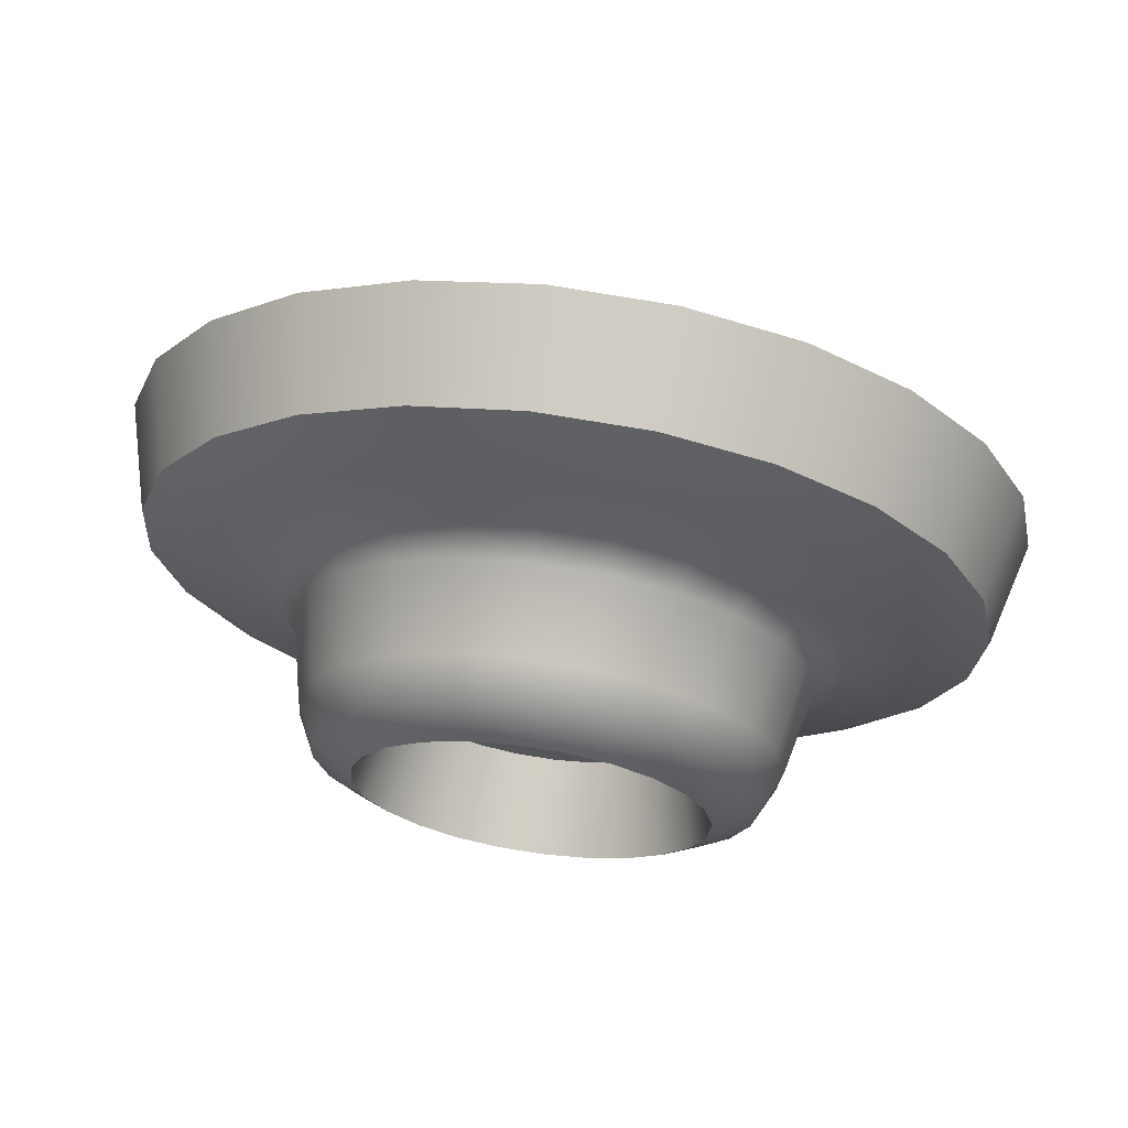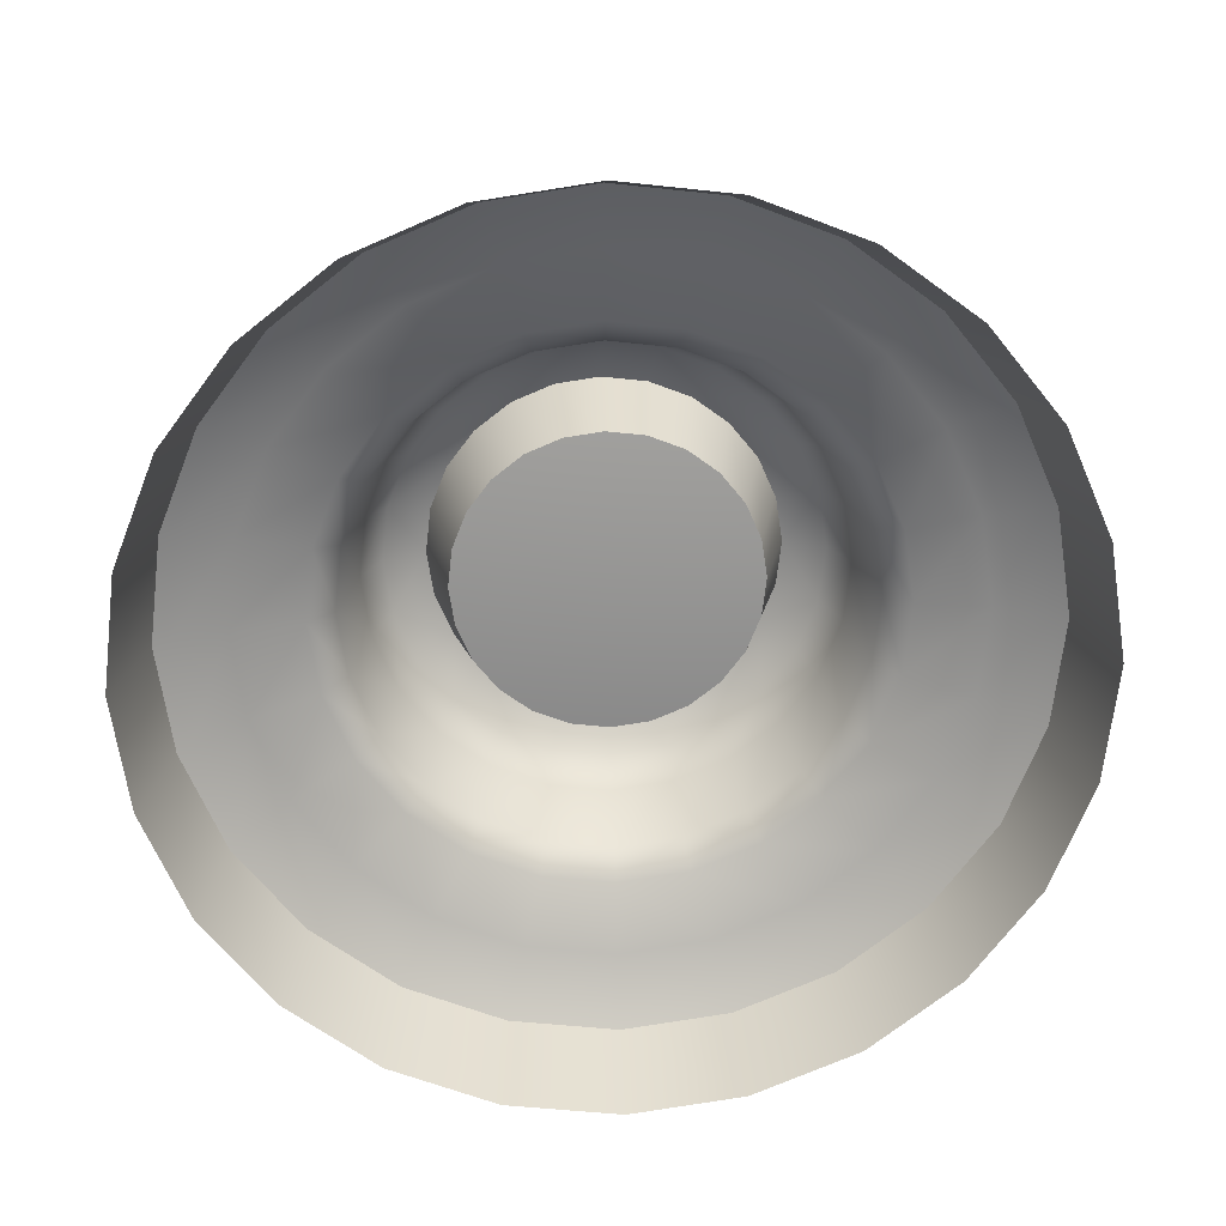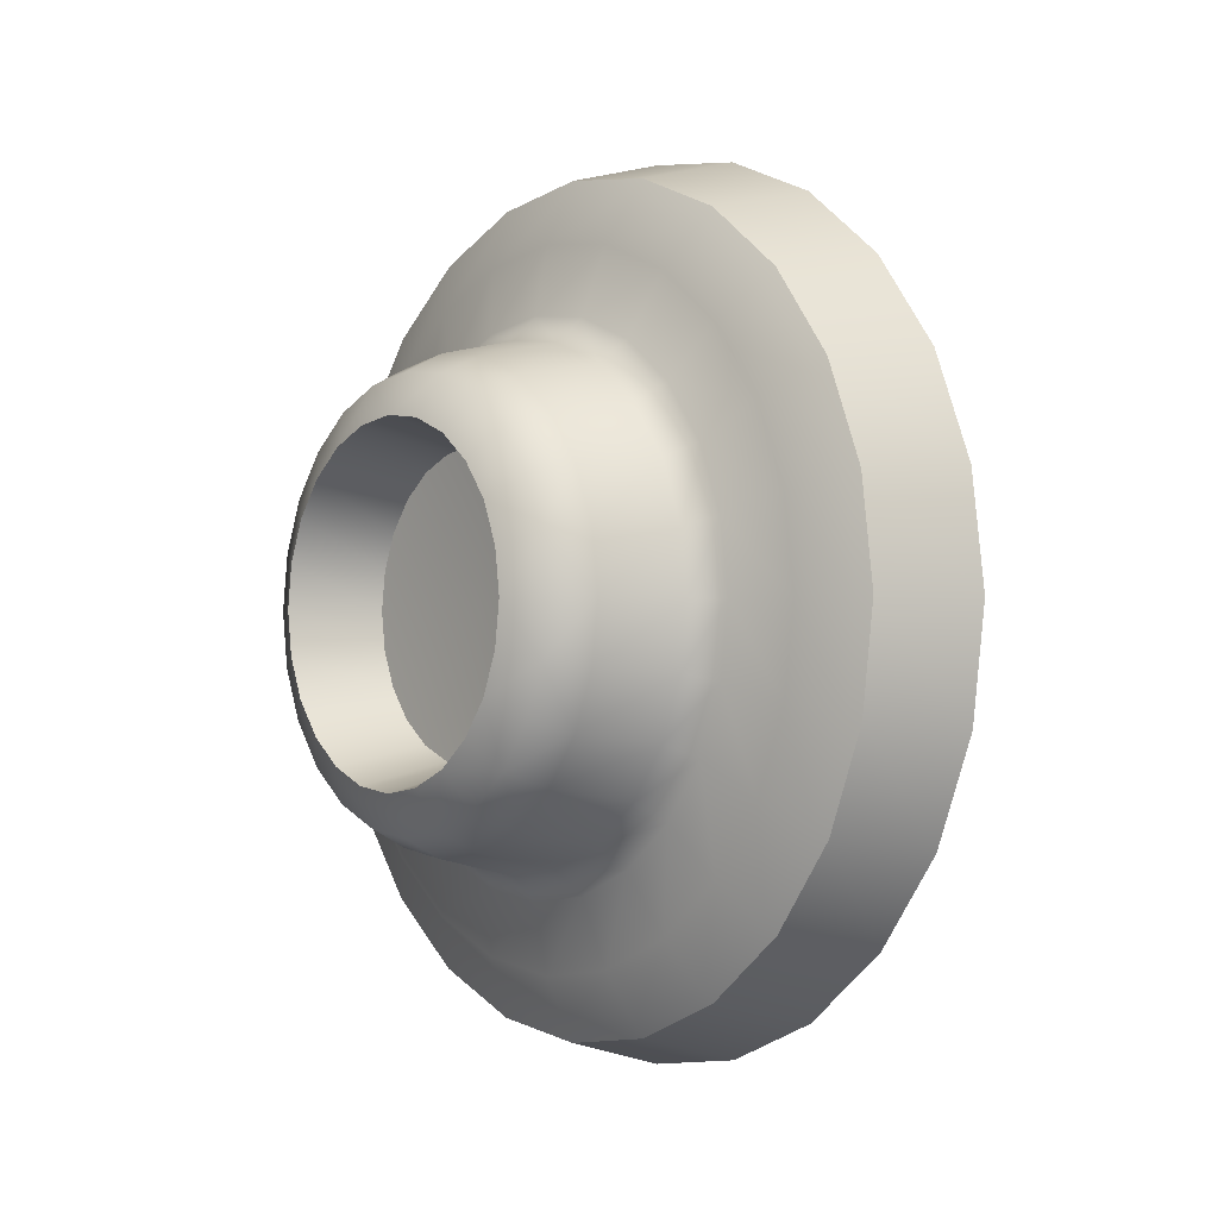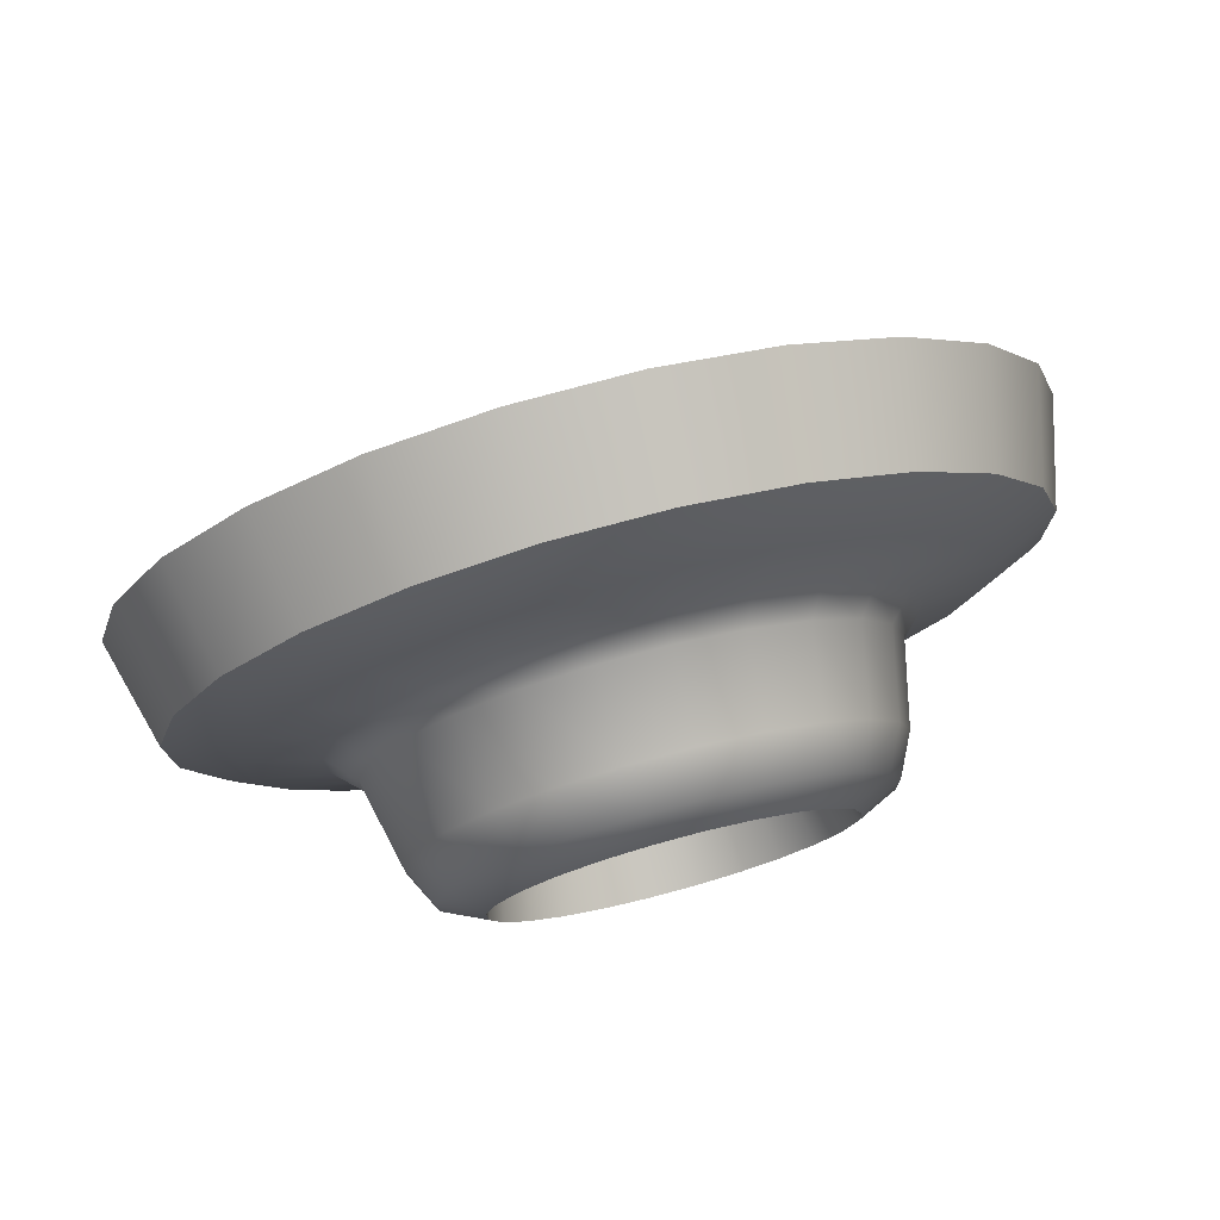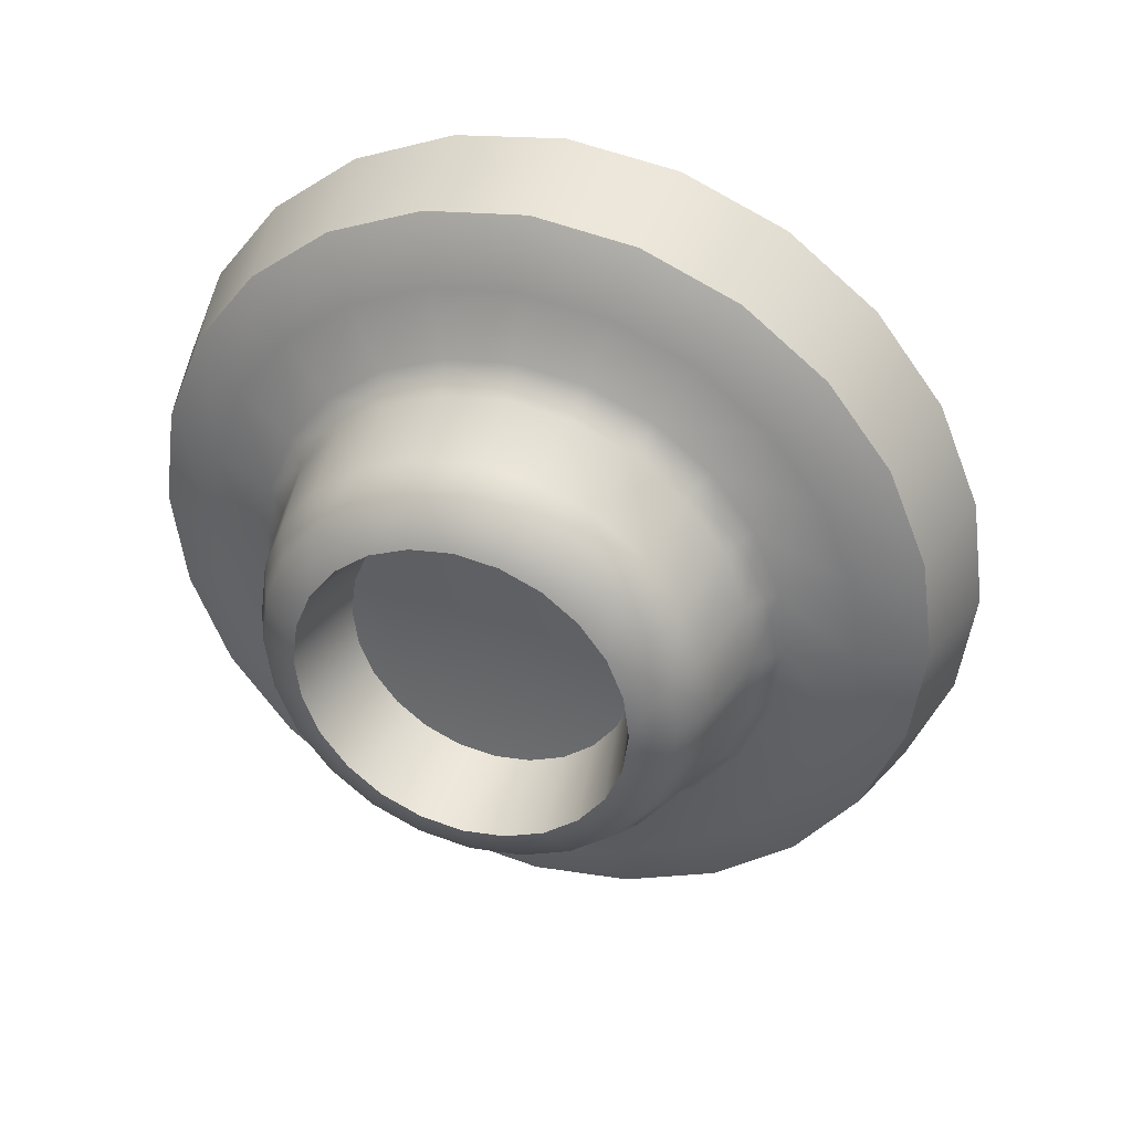
<metadata>
{"format":"obj","ext":"obj","renderer":"f3d","projection":"perspective","resolution":1024,"background":"white","views":[{"elev":42.8,"azim":99.1,"up":"+Y"},{"elev":47.8,"azim":-92.4,"up":"+Y"},{"elev":-2.2,"azim":116.7,"up":"+Z"},{"elev":50.9,"azim":73.4,"up":"+Y"},{"elev":36.8,"azim":84.2,"up":"+Z"}]}
</metadata>
<code>
v  -13.27 40.67 -55.88
v  -13.17 40.9 -55.91
v  -13.38 41.02 -55.85
v  -13.49 40.78 -55.81
v  -13.07 41.11 -56.01
v  -13.28 41.24 -55.95
v  -12.98 41.29 -56.16
v  -13.19 41.44 -56.11
v  -12.92 41.43 -56.36
v  -13.12 41.59 -56.33
v  -12.88 41.52 -56.59
v  -13.07 41.68 -56.58
v  -12.86 41.55 -56.84
v  -13.06 41.71 -56.84
v  -12.88 41.52 -57.09
v  -13.07 41.68 -57.11
v  -12.92 41.43 -57.33
v  -13.12 41.59 -57.36
v  -12.98 41.29 -57.53
v  -13.19 41.44 -57.57
v  -13.07 41.11 -57.68
v  -13.28 41.24 -57.74
v  -13.17 40.9 -57.78
v  -13.38 41.02 -57.84
v  -13.27 40.67 -57.81
v  -13.49 40.78 -57.88
v  -13.38 40.45 -57.78
v  -13.61 40.53 -57.84
v  -13.48 40.23 -57.68
v  -13.71 40.31 -57.74
v  -13.56 40.05 -57.53
v  -13.8 40.11 -57.57
v  -13.63 39.91 -57.33
v  -13.87 39.97 -57.36
v  -13.67 39.83 -57.09
v  -13.91 39.87 -57.11
v  -13.68 39.8 -56.84
v  -13.93 39.84 -56.84
v  -13.67 39.83 -56.59
v  -13.91 39.87 -56.58
v  -13.63 39.91 -56.36
v  -13.87 39.97 -56.33
v  -13.56 40.05 -56.16
v  -13.8 40.11 -56.11
v  -13.48 40.23 -56.01
v  -13.71 40.31 -55.95
v  -13.38 40.45 -55.91
v  -13.61 40.53 -55.85
v  -12.83 40.77 -56.37
v  -12.89 40.65 -56.32
v  -12.81 40.6 -56.36
v  -12.76 40.71 -56.41
v  -12.78 40.56 -56.45
v  -12.74 40.65 -56.49
v  -12.82 40.46 -56.44
v  -12.86 40.48 -56.34
v  -12.75 40.95 -56.57
v  -12.79 40.87 -56.46
v  -12.72 40.8 -56.49
v  -12.68 40.87 -56.59
v  -12.7 40.72 -56.56
v  -12.68 40.78 -56.64
v  -12.72 41.02 -56.84
v  -12.73 41 -56.7
v  -12.66 40.92 -56.71
v  -12.65 40.94 -56.84
v  -12.66 40.82 -56.74
v  -12.65 40.83 -56.84
v  -12.75 40.95 -57.12
v  -12.73 41 -56.98
v  -12.66 40.92 -56.97
v  -12.68 40.87 -57.09
v  -12.66 40.82 -56.95
v  -12.68 40.78 -57.04
v  -12.83 40.77 -57.32
v  -12.79 40.87 -57.23
v  -12.72 40.8 -57.2
v  -12.76 40.71 -57.28
v  -12.7 40.72 -57.13
v  -12.74 40.65 -57.19
v  -12.95 40.52 -57.39
v  -12.89 40.65 -57.37
v  -12.81 40.6 -57.33
v  -12.86 40.48 -57.34
v  -12.78 40.56 -57.23
v  -12.82 40.46 -57.25
v  -13.07 40.27 -57.32
v  -13.01 40.39 -57.37
v  -12.92 40.37 -57.33
v  -12.97 40.26 -57.28
v  -12.87 40.37 -57.23
v  -12.91 40.28 -57.19
v  -13.15 40.09 -57.12
v  -13.11 40.17 -57.23
v  -13.01 40.16 -57.2
v  -13.05 40.09 -57.09
v  -12.94 40.21 -57.13
v  -12.97 40.15 -57.04
v  -13.18 40.03 -56.84
v  -13.17 40.04 -56.98
v  -13.07 40.05 -56.97
v  -13.08 40.03 -56.84
v  -12.99 40.11 -56.95
v  -12.99 40.1 -56.84
v  -13.15 40.09 -56.57
v  -13.17 40.04 -56.7
v  -13.07 40.05 -56.71
v  -13.05 40.09 -56.59
v  -12.99 40.11 -56.74
v  -12.97 40.15 -56.64
v  -13.07 40.27 -56.37
v  -13.11 40.17 -56.46
v  -13.01 40.16 -56.49
v  -12.97 40.26 -56.41
v  -12.94 40.21 -56.56
v  -12.91 40.28 -56.49
v  -12.95 40.52 -56.3
v  -13.01 40.39 -56.32
v  -12.92 40.37 -56.36
v  -12.87 40.37 -56.45
v  -13.06 40.74 -56.27
v  -13 40.87 -56.33
v  -13.13 40.6 -56.25
v  -12.95 40.98 -56.43
v  -12.91 41.07 -56.55
v  -12.88 41.12 -56.69
v  -12.88 41.14 -56.84
v  -12.88 41.12 -57
v  -12.91 41.07 -57.14
v  -12.95 40.98 -57.26
v  -13 40.87 -57.35
v  -13.06 40.74 -57.41
v  -13.13 40.6 -57.43
v  -13.19 40.47 -57.41
v  -13.25 40.34 -57.35
v  -13.3 40.23 -57.26
v  -13.34 40.14 -57.14
v  -13.37 40.09 -57
v  -13.38 40.07 -56.84
v  -13.37 40.09 -56.69
v  -13.34 40.14 -56.55
v  -13.3 40.23 -56.43
v  -13.25 40.34 -56.33
v  -13.19 40.47 -56.27
v  -13.04 41.01 -56.14
v  -13.12 40.83 -56.06
v  -13.11 40.78 -56.21
v  -13.04 40.92 -56.28
v  -13.21 40.64 -56.03
v  -13.18 40.63 -56.19
v  -13.3 40.45 -56.06
v  -13.25 40.48 -56.21
v  -13.38 40.27 -56.14
v  -13.32 40.33 -56.28
v  -13.45 40.12 -56.27
v  -13.37 40.21 -56.38
v  -13.51 40 -56.44
v  -13.42 40.12 -56.52
v  -13.54 39.93 -56.63
v  -13.44 40.06 -56.67
v  -13.55 39.9 -56.84
v  -13.45 40.04 -56.84
v  -13.54 39.93 -57.05
v  -13.44 40.06 -57.01
v  -13.51 40 -57.25
v  -13.42 40.12 -57.17
v  -13.45 40.12 -57.42
v  -13.37 40.21 -57.3
v  -13.38 40.27 -57.55
v  -13.32 40.33 -57.41
v  -13.3 40.45 -57.63
v  -13.25 40.48 -57.47
v  -13.21 40.64 -57.66
v  -13.18 40.63 -57.49
v  -13.12 40.83 -57.63
v  -13.11 40.78 -57.47
v  -13.04 41.01 -57.55
v  -13.04 40.92 -57.41
v  -12.96 41.16 -57.42
v  -12.98 41.05 -57.3
v  -12.91 41.28 -57.25
v  -12.94 41.14 -57.17
v  -12.88 41.36 -57.05
v  -12.91 41.2 -57.01
v  -12.86 41.38 -56.84
v  -12.9 41.22 -56.84
v  -12.88 41.36 -56.63
v  -12.91 41.2 -56.67
v  -12.91 41.28 -56.44
v  -12.94 41.14 -56.52
v  -12.96 41.16 -56.27
v  -12.98 41.05 -56.38
v  -13.02 40.55 -56.49
v  -12.98 40.64 -56.5
v  -12.95 40.71 -56.54
v  -12.91 40.78 -56.6
v  -12.89 40.83 -56.67
v  -12.88 40.86 -56.75
v  -12.87 40.87 -56.84
v  -12.88 40.86 -56.93
v  -12.89 40.83 -57.02
v  -12.91 40.78 -57.09
v  -12.95 40.71 -57.15
v  -12.98 40.64 -57.18
v  -13.02 40.55 -57.19
v  -13.06 40.47 -57.18
v  -13.09 40.4 -57.15
v  -13.12 40.33 -57.09
v  -13.15 40.28 -57.02
v  -13.16 40.25 -56.93
v  -13.17 40.24 -56.84
v  -13.16 40.25 -56.75
v  -13.15 40.28 -56.67
v  -13.12 40.33 -56.6
v  -13.09 40.4 -56.54
v  -13.06 40.47 -56.5
v  -13.04 40.57 -56.84
v  -13.16 40.89 -55.94
v  -13.06 41.09 -56.03
v  -13.36 40.45 -55.94
v  -13.26 40.67 -55.91
v  -13.54 40.07 -56.18
v  -13.46 40.24 -56.03
v  -13.64 39.85 -56.6
v  -13.6 39.93 -56.37
v  -13.64 39.85 -57.09
v  -13.65 39.82 -56.84
v  -13.54 40.07 -57.5
v  -13.6 39.93 -57.31
v  -13.36 40.45 -57.75
v  -13.46 40.24 -57.65
v  -13.16 40.89 -57.75
v  -13.26 40.67 -57.78
v  -12.98 41.27 -57.5
v  -13.06 41.09 -57.65
v  -12.88 41.49 -57.09
v  -12.92 41.4 -57.31
v  -12.88 41.49 -56.6
v  -12.86 41.51 -56.84
v  -12.98 41.27 -56.18
v  -12.92 41.4 -56.37
g sponza_295
f 1 2 3
f 1 3 4
f 2 5 6
f 2 6 3
f 5 7 8
f 5 8 6
f 7 9 10
f 7 10 8
f 9 11 12
f 9 12 10
f 11 13 14
f 11 14 12
f 13 15 16
f 13 16 14
f 15 17 18
f 15 18 16
f 17 19 20
f 17 20 18
f 19 21 22
f 19 22 20
f 21 23 24
f 21 24 22
f 23 25 26
f 23 26 24
f 25 27 28
f 25 28 26
f 27 29 30
f 27 30 28
f 29 31 32
f 29 32 30
f 31 33 34
f 31 34 32
f 33 35 36
f 33 36 34
f 35 37 38
f 35 38 36
f 37 39 40
f 37 40 38
f 39 41 42
f 39 42 40
f 41 43 44
f 41 44 42
f 43 45 46
f 43 46 44
f 45 47 48
f 45 48 46
f 47 1 4
f 47 4 48
f 49 50 51
f 49 51 52
f 51 53 54
f 51 54 52
f 55 53 51
f 55 51 56
f 57 58 59
f 57 59 60
f 59 61 62
f 59 62 60
f 54 61 59
f 54 59 52
f 63 64 65
f 63 65 66
f 65 67 68
f 65 68 66
f 62 67 65
f 62 65 60
f 69 70 71
f 69 71 72
f 71 73 74
f 71 74 72
f 68 73 71
f 68 71 66
f 75 76 77
f 75 77 78
f 77 79 80
f 77 80 78
f 74 79 77
f 74 77 72
f 81 82 83
f 81 83 84
f 83 85 86
f 83 86 84
f 80 85 83
f 80 83 78
f 87 88 89
f 87 89 90
f 89 91 92
f 89 92 90
f 86 91 89
f 86 89 84
f 93 94 95
f 93 95 96
f 95 97 98
f 95 98 96
f 92 97 95
f 92 95 90
f 99 100 101
f 99 101 102
f 101 103 104
f 101 104 102
f 98 103 101
f 98 101 96
f 105 106 107
f 105 107 108
f 107 109 110
f 107 110 108
f 104 109 107
f 104 107 102
f 111 112 113
f 111 113 114
f 113 115 116
f 113 116 114
f 110 115 113
f 110 113 108
f 117 118 119
f 117 119 56
f 119 120 55
f 119 55 56
f 116 120 119
f 116 119 114
f 121 50 49
f 121 49 122
f 50 121 123
f 50 123 117
f 124 58 57
f 124 57 125
f 58 124 122
f 58 122 49
f 126 64 63
f 126 63 127
f 64 126 125
f 64 125 57
f 128 70 69
f 128 69 129
f 70 128 127
f 70 127 63
f 130 76 75
f 130 75 131
f 76 130 129
f 76 129 69
f 132 82 81
f 132 81 133
f 82 132 131
f 82 131 75
f 134 88 87
f 134 87 135
f 88 134 133
f 88 133 81
f 136 94 93
f 136 93 137
f 94 136 135
f 94 135 87
f 138 100 99
f 138 99 139
f 100 138 137
f 100 137 93
f 140 106 105
f 140 105 141
f 106 140 139
f 106 139 99
f 142 112 111
f 142 111 143
f 112 142 141
f 112 141 105
f 144 118 117
f 144 117 123
f 118 144 143
f 118 143 111
f 145 146 147
f 145 147 148
f 146 149 150
f 146 150 147
f 149 151 152
f 149 152 150
f 151 153 154
f 151 154 152
f 153 155 156
f 153 156 154
f 155 157 158
f 155 158 156
f 157 159 160
f 157 160 158
f 159 161 162
f 159 162 160
f 161 163 164
f 161 164 162
f 163 165 166
f 163 166 164
f 165 167 168
f 165 168 166
f 167 169 170
f 167 170 168
f 169 171 172
f 169 172 170
f 171 173 174
f 171 174 172
f 173 175 176
f 173 176 174
f 175 177 178
f 175 178 176
f 177 179 180
f 177 180 178
f 179 181 182
f 179 182 180
f 181 183 184
f 181 184 182
f 183 185 186
f 183 186 184
f 185 187 188
f 185 188 186
f 187 189 190
f 187 190 188
f 189 191 192
f 189 192 190
f 191 145 148
f 191 148 192
f 193 194 53
f 193 53 55
f 194 195 54
f 194 54 53
f 195 196 61
f 195 61 54
f 196 197 62
f 196 62 61
f 197 198 67
f 197 67 62
f 198 199 68
f 198 68 67
f 199 200 73
f 199 73 68
f 200 201 74
f 200 74 73
f 201 202 79
f 201 79 74
f 202 203 80
f 202 80 79
f 203 204 85
f 203 85 80
f 204 205 86
f 204 86 85
f 205 206 91
f 205 91 86
f 206 207 92
f 206 92 91
f 207 208 97
f 207 97 92
f 208 209 98
f 208 98 97
f 209 210 103
f 209 103 98
f 210 211 104
f 210 104 103
f 211 212 109
f 211 109 104
f 212 213 110
f 212 110 109
f 213 214 115
f 213 115 110
f 214 215 116
f 214 116 115
f 215 216 120
f 215 120 116
f 216 193 55
f 216 55 120
f 193 217 194
f 194 217 195
f 195 217 196
f 196 217 197
f 197 217 198
f 198 217 199
f 199 217 200
f 200 217 201
f 201 217 202
f 202 217 203
f 203 217 204
f 204 217 205
f 205 217 206
f 206 217 207
f 207 217 208
f 208 217 209
f 209 217 210
f 210 217 211
f 211 217 212
f 212 217 213
f 213 217 214
f 214 217 215
f 215 217 216
f 216 217 193
f 2 218 219
f 2 219 5
f 47 220 221
f 47 221 1
f 43 222 223
f 43 223 45
f 39 224 225
f 39 225 41
f 35 226 227
f 35 227 37
f 31 228 229
f 31 229 33
f 27 230 231
f 27 231 29
f 23 232 233
f 23 233 25
f 19 234 235
f 19 235 21
f 15 236 237
f 15 237 17
f 11 238 239
f 11 239 13
f 7 240 241
f 7 241 9
f 145 191 240
f 145 240 219
f 191 189 241
f 191 241 240
f 189 187 238
f 189 238 241
f 185 183 236
f 185 236 239
f 181 179 234
f 181 234 237
f 177 175 232
f 177 232 235
f 173 171 230
f 173 230 233
f 169 167 228
f 169 228 231
f 165 163 226
f 165 226 229
f 161 159 224
f 161 224 227
f 157 155 222
f 157 222 225
f 153 151 220
f 153 220 223
f 149 146 218
f 149 218 221
f 221 220 151
f 221 151 149
f 223 222 155
f 223 155 153
f 225 224 159
f 225 159 157
f 227 226 163
f 227 163 161
f 229 228 167
f 229 167 165
f 231 230 171
f 231 171 169
f 233 232 175
f 233 175 173
f 235 234 179
f 235 179 177
f 237 236 183
f 237 183 181
f 239 238 187
f 239 187 185
f 219 218 146
f 219 146 145
f 218 2 1
f 218 1 221
f 220 47 45
f 220 45 223
f 222 43 41
f 222 41 225
f 224 39 37
f 224 37 227
f 226 35 33
f 226 33 229
f 228 31 29
f 228 29 231
f 230 27 25
f 230 25 233
f 232 23 21
f 232 21 235
f 234 19 17
f 234 17 237
f 236 15 13
f 236 13 239
f 238 11 9
f 238 9 241
f 240 7 5
f 240 5 219
f 51 50 117
f 51 117 56
f 59 58 49
f 59 49 52
f 65 64 57
f 65 57 60
f 71 70 63
f 71 63 66
f 77 76 69
f 77 69 72
f 83 82 75
f 83 75 78
f 89 88 81
f 89 81 84
f 95 94 87
f 95 87 90
f 101 100 93
f 101 93 96
f 107 106 99
f 107 99 102
f 113 112 105
f 113 105 108
f 119 118 111
f 119 111 114
f 122 148 147
f 122 147 121
f 121 147 150
f 121 150 123
f 125 190 192
f 125 192 124
f 124 192 148
f 124 148 122
f 127 186 188
f 127 188 126
f 126 188 190
f 126 190 125
f 129 182 184
f 129 184 128
f 128 184 186
f 128 186 127
f 131 178 180
f 131 180 130
f 130 180 182
f 130 182 129
f 133 174 176
f 133 176 132
f 132 176 178
f 132 178 131
f 135 170 172
f 135 172 134
f 134 172 174
f 134 174 133
f 137 166 168
f 137 168 136
f 136 168 170
f 136 170 135
f 139 162 164
f 139 164 138
f 138 164 166
f 138 166 137
f 141 158 160
f 141 160 140
f 140 160 162
f 140 162 139
f 143 154 156
f 143 156 142
f 142 156 158
f 142 158 141
f 123 150 152
f 123 152 144
f 144 152 154
f 144 154 143

</code>
